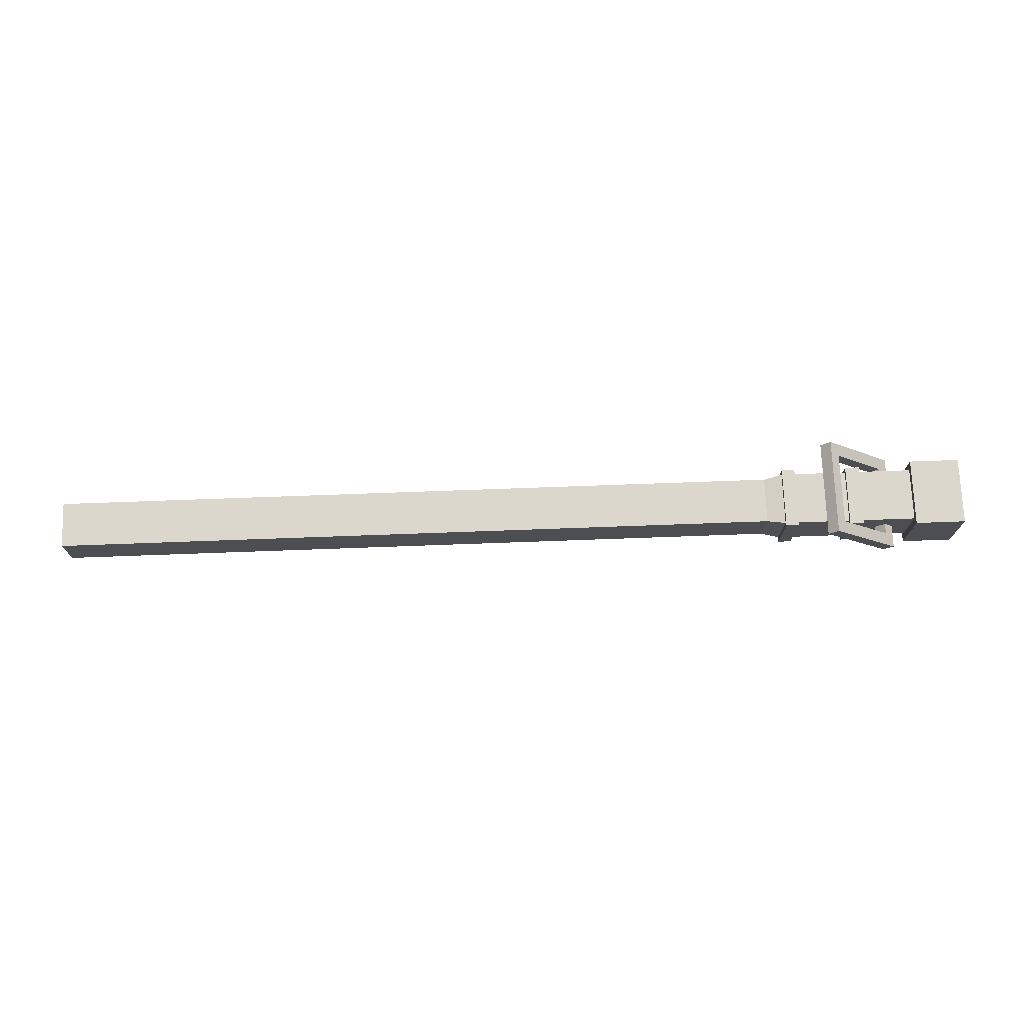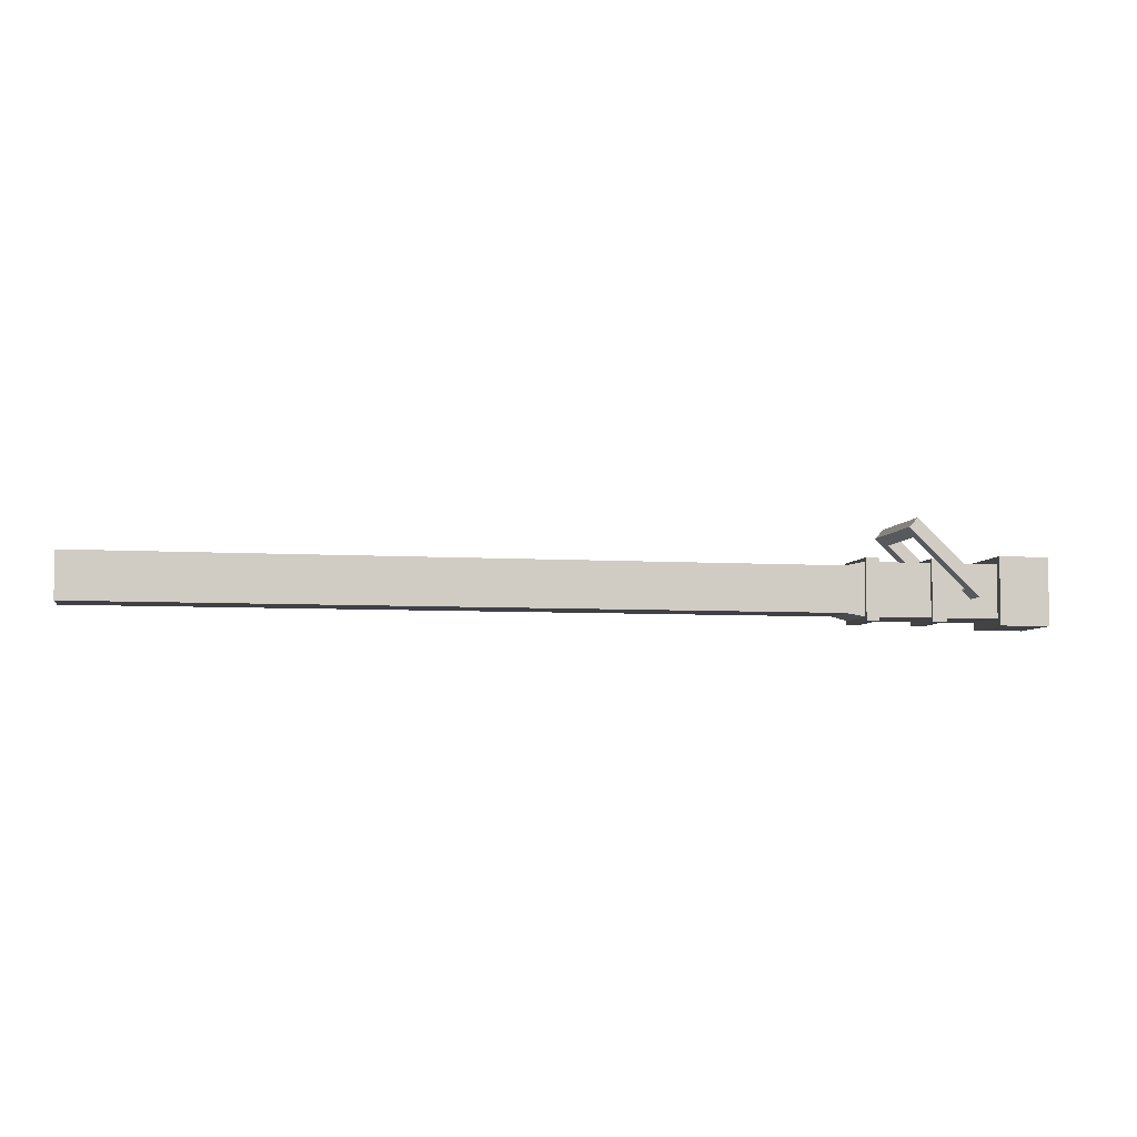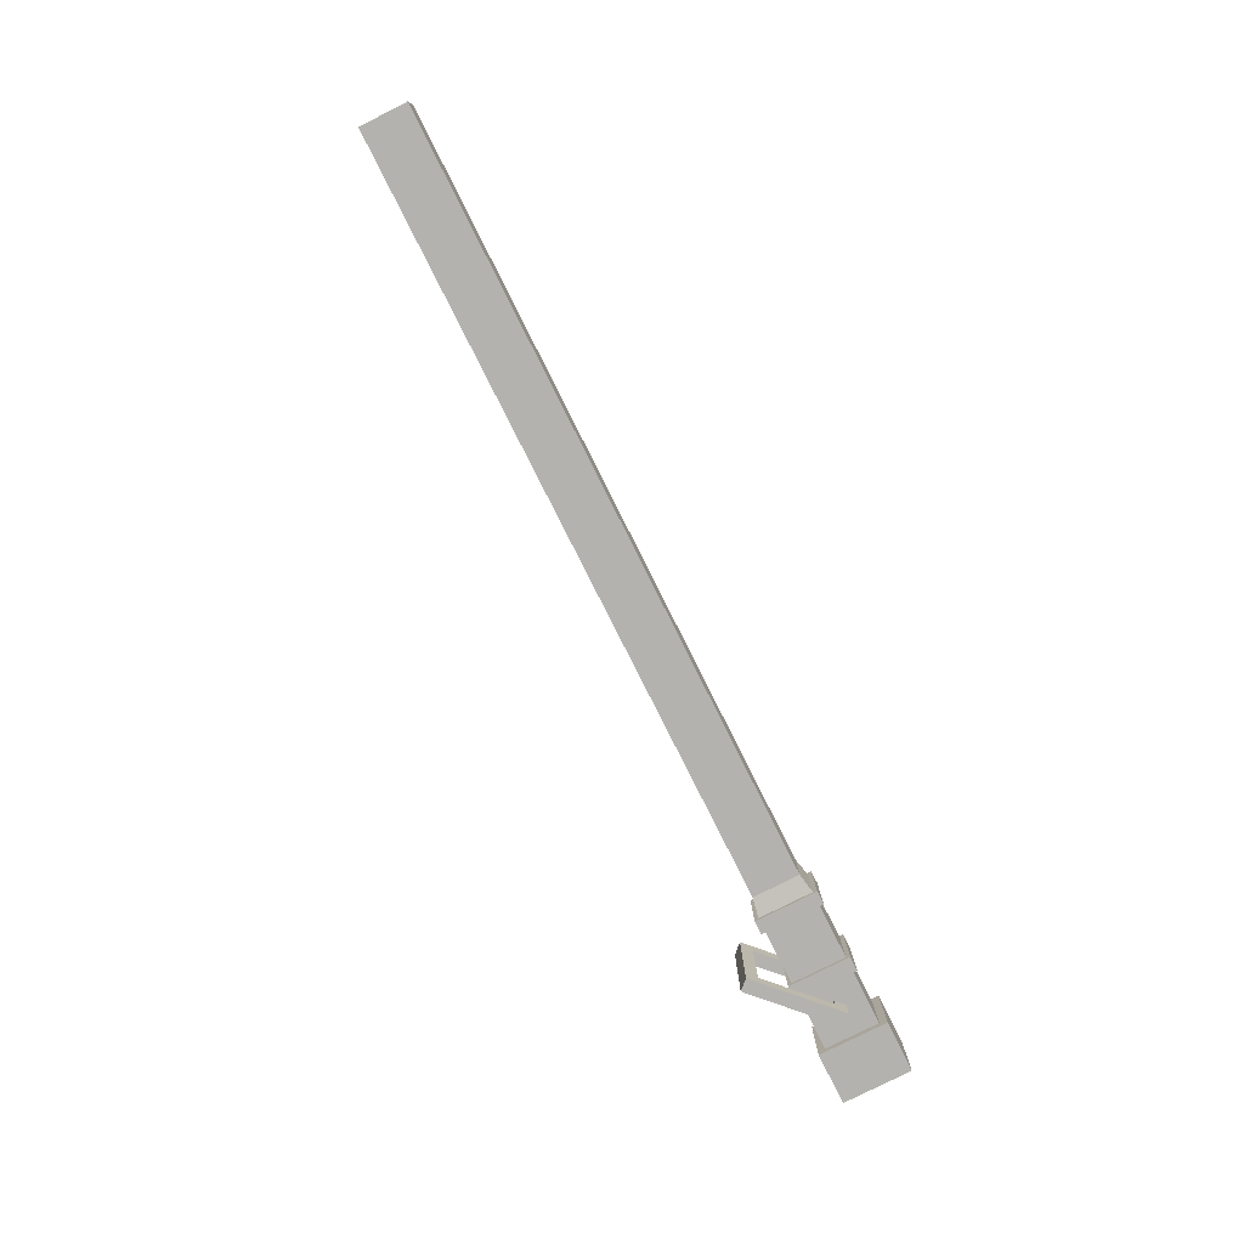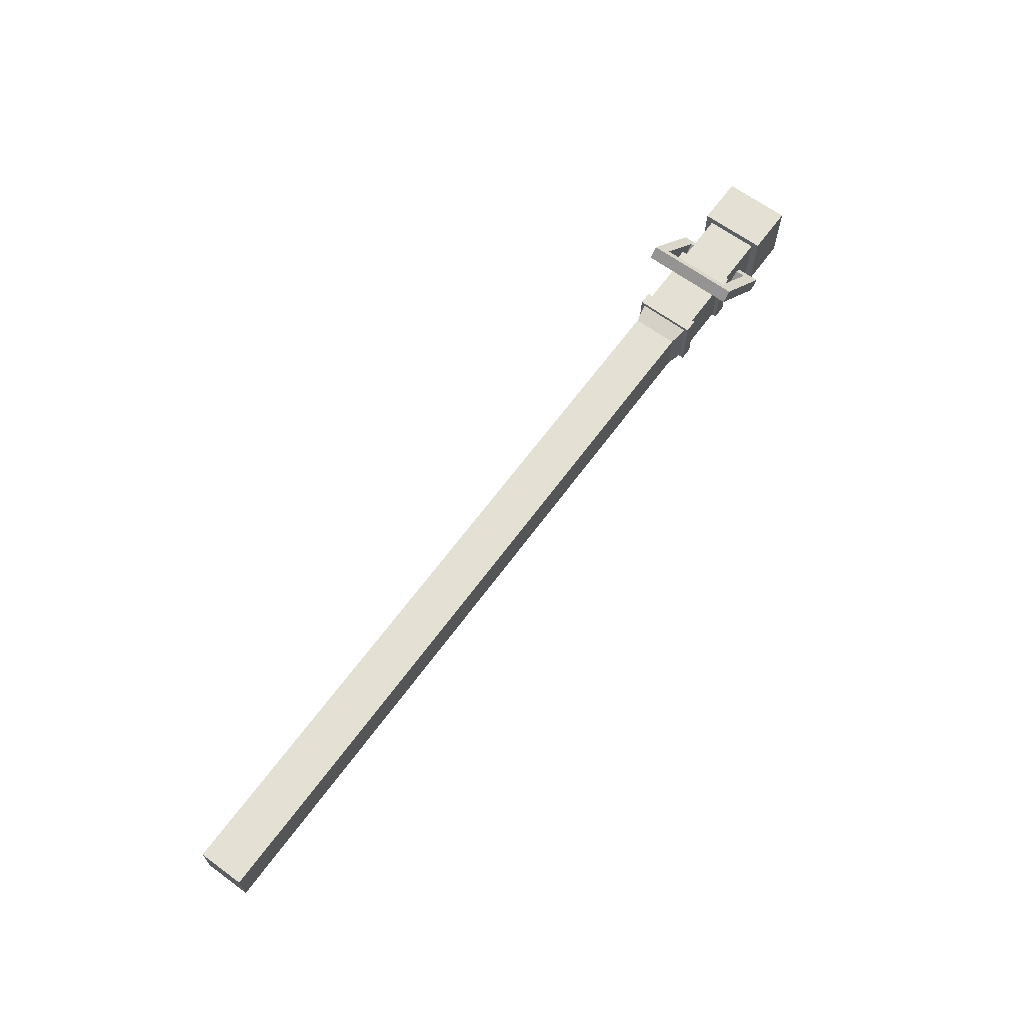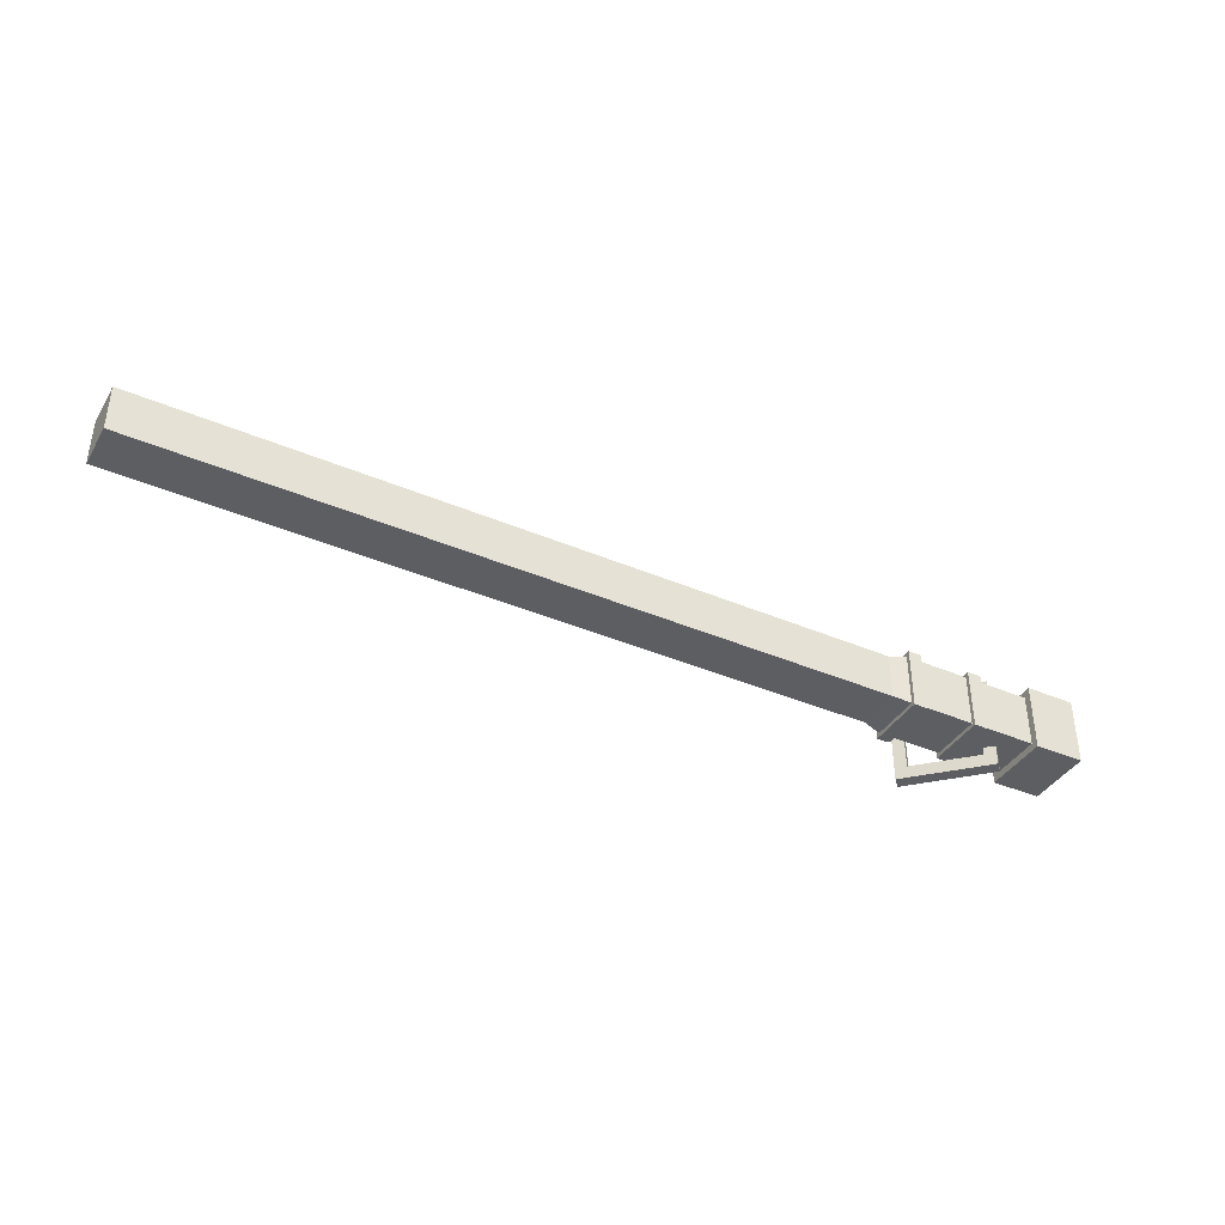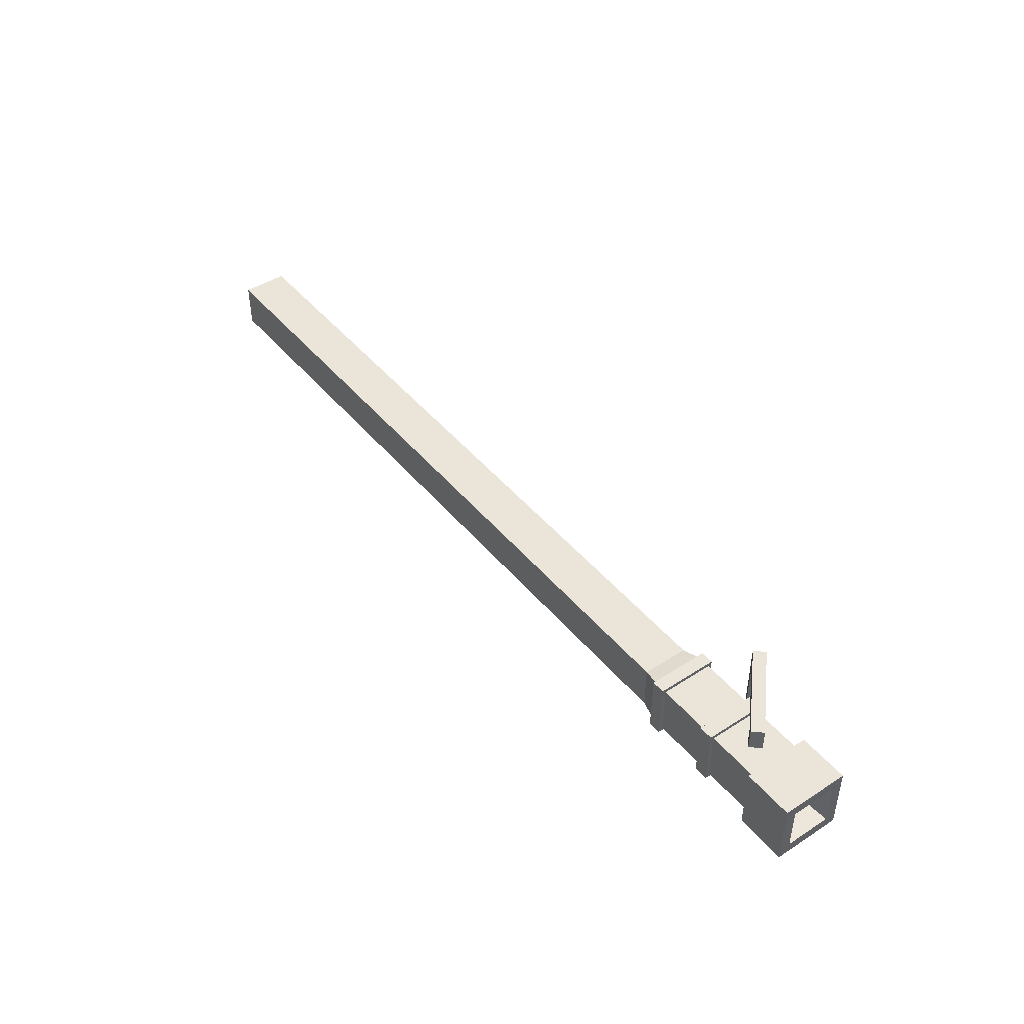
<metadata>
{"format":"obj","ext":"obj","renderer":"f3d","projection":"perspective","resolution":1024,"background":"white","views":[{"elev":72.8,"azim":-2.1,"up":"+Y"},{"elev":-6.0,"azim":-10.7,"up":"+Y"},{"elev":-79.7,"azim":-63.3,"up":"+Z"},{"elev":65.6,"azim":-53.7,"up":"+Y"},{"elev":-39.2,"azim":-28.1,"up":"+Z"},{"elev":44.8,"azim":53.2,"up":"+Z"}]}
</metadata>
<code>
v 1.684 -0.2519 0.1372
v 2.651 -0.2748 0.1601
v 1.684 0.03739 0.1372
v 2.651 0.06033 0.1601
v 1.684 0.03739 -0.1522
v 2.651 0.06033 -0.1751
v 1.684 -0.2519 -0.1522
v 2.651 -0.2748 -0.1751
v 2.651 -0.3203 -0.2206
v 2.651 -0.3203 0.2056
v 2.651 0.1058 -0.2206
v 2.651 0.1058 0.2056
v 2.968 -0.3203 -0.2206
v 2.968 -0.3203 0.2056
v 2.968 0.1058 -0.2206
v 2.968 0.1058 0.2056
v 2.968 -0.2507 -0.1509
v 2.968 -0.2507 0.1359
v 2.968 0.03614 -0.1509
v 2.968 0.03614 0.1359
v 2.582 -0.1672 -0.06742
v 2.582 -0.1672 0.05243
v 2.582 -0.04733 -0.06742
v 2.582 -0.04733 0.05243
v 2.31 0.06033 -0.1751
v 2.31 0.06033 0.1601
v 2.31 -0.2748 0.1601
v 2.31 -0.2748 -0.1751
v 2.221 0.06033 -0.1751
v 2.221 0.06033 0.1601
v 2.221 -0.2748 0.1601
v 2.221 -0.2748 -0.1751
v 2.221 0.08468 -0.1994
v 2.221 0.08468 0.1844
v 2.31 0.08468 0.1844
v 2.31 0.08468 -0.1994
v 2.221 -0.2992 0.1844
v 2.31 -0.2992 0.1844
v 2.221 -0.2992 -0.1994
v 2.31 -0.2992 -0.1994
v 1.882 0.06033 -0.1751
v 1.882 0.06033 0.1601
v 1.882 -0.2748 0.1601
v 1.882 -0.2748 -0.1751
v 1.799 0.06033 -0.1751
v 1.799 0.06033 0.1601
v 1.799 -0.2748 0.1601
v 1.799 -0.2748 -0.1751
v 1.799 0.08464 -0.1994
v 1.799 0.08464 0.1844
v 1.882 0.08464 0.1844
v 1.882 0.08464 -0.1994
v 1.799 -0.2992 0.1844
v 1.882 -0.2992 0.1844
v 1.799 -0.2992 -0.1994
v 1.882 -0.2992 -0.1994
v 0.9659 -0.2519 -0.1522
v 0.9659 -0.2519 0.1372
v 0.9659 0.03739 0.1372
v 0.9659 0.03739 -0.1522
v 0.07558 -0.2519 -0.1522
v 0.07558 -0.2519 0.1372
v 0.07558 0.03739 0.1372
v 0.07558 0.03739 -0.1522
v -0.9154 -0.2519 -0.1522
v -0.9154 -0.2519 0.1372
v -0.9154 0.03739 0.1372
v -0.9154 0.03739 -0.1522
v -2.014 -0.2519 -0.1522
v -2.014 -0.2519 0.1372
v -2.014 0.03739 0.1372
v -2.014 0.03739 -0.1522
v -2.968 -0.2519 -0.1522
v -2.968 -0.2519 0.1372
v -2.968 0.03739 0.1372
v -2.968 0.03739 -0.1522
v 2.035 0.2606 0.3033
v 2.475 -0.1574 0.3033
v 2.092 0.3203 0.3033
v 2.532 -0.09765 0.3033
v 2.092 0.3203 -0.3033
v 2.532 -0.09765 -0.3033
v 2.035 0.2606 -0.3033
v 2.475 -0.1574 -0.3033
v 2.147 0.2681 0.2241
v 2.477 -0.04524 0.2241
v 2.477 -0.04524 -0.2241
v 2.147 0.2681 -0.2241
v 2.09 0.2084 -0.2241
v 2.42 -0.105 -0.2241
v 2.42 -0.105 0.2241
v 2.09 0.2084 0.2241
f 26 27 2 4
f 25 26 4 6
f 28 25 6 8
f 27 28 8 2
f 22 21 23 24
f 73 74 75 76
f 2 8 9 10
f 8 6 11 9
f 6 4 12 11
f 4 2 10 12
f 10 9 13 14
f 9 11 15 13
f 11 12 16 15
f 12 10 14 16
f 14 13 17 18
f 13 15 19 17
f 15 16 20 19
f 16 14 18 20
f 18 17 21 22
f 17 19 23 21
f 19 20 24 23
f 20 18 22 24
f 33 34 35 36
f 34 37 38 35
f 37 39 40 38
f 39 33 36 40
f 41 42 30 29
f 42 43 31 30
f 43 44 32 31
f 44 41 29 32
f 29 30 34 33
f 26 25 36 35
f 30 31 37 34
f 27 26 35 38
f 31 32 39 37
f 28 27 38 40
f 32 29 33 39
f 25 28 40 36
f 49 50 51 52
f 50 53 54 51
f 53 55 56 54
f 55 49 52 56
f 3 46 45 5
f 1 47 46 3
f 7 48 47 1
f 5 45 48 7
f 45 46 50 49
f 42 41 52 51
f 46 47 53 50
f 43 42 51 54
f 47 48 55 53
f 44 43 54 56
f 48 45 49 55
f 41 44 56 52
f 7 1 58 57
f 1 3 59 58
f 3 5 60 59
f 5 7 57 60
f 57 58 62 61
f 58 59 63 62
f 59 60 64 63
f 60 57 61 64
f 61 62 66 65
f 62 63 67 66
f 63 64 68 67
f 64 61 65 68
f 65 66 70 69
f 66 67 71 70
f 67 68 72 71
f 68 65 69 72
f 69 70 74 73
f 70 71 75 74
f 71 72 76 75
f 72 69 73 76
f 77 78 80 79
f 81 82 84 83
f 78 84 82 80
f 83 77 79 81
f 79 80 86 85
f 80 82 87 86
f 82 81 88 87
f 81 79 85 88
f 83 84 90 89
f 84 78 91 90
f 78 77 92 91
f 77 83 89 92
f 87 88 89 90
f 88 85 92 89
f 87 90 91 86
f 86 91 92 85

</code>
